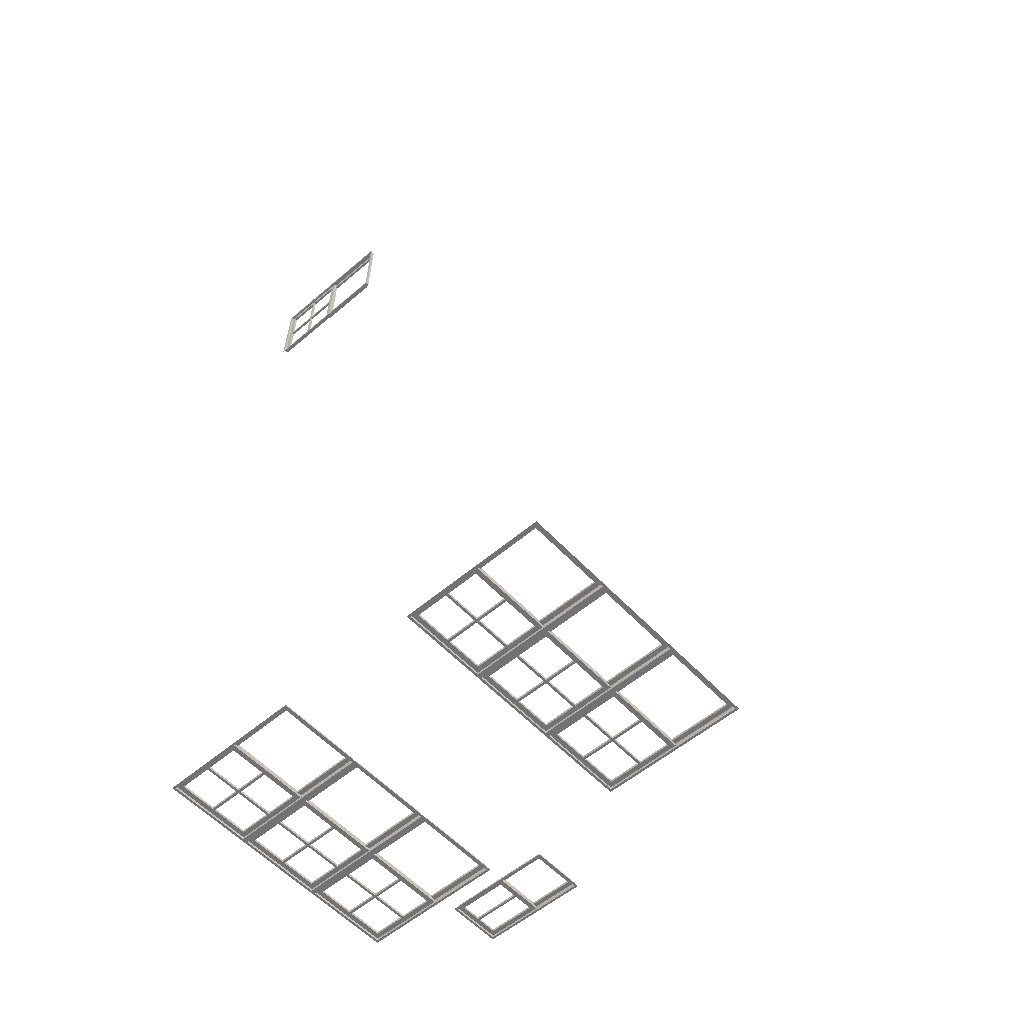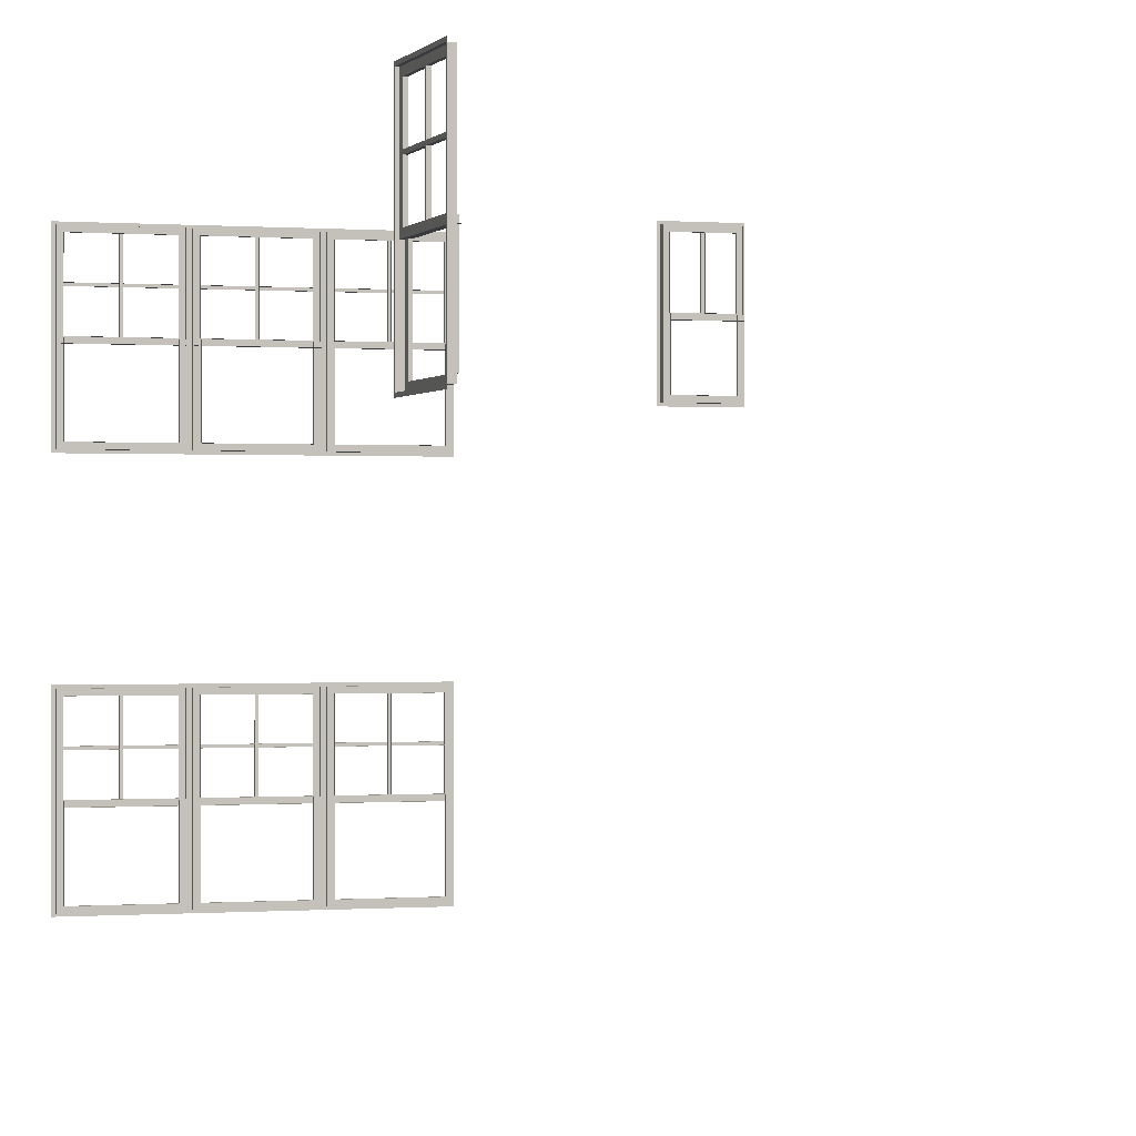
<metadata>
{"format":"obj","ext":"obj","renderer":"f3d","projection":"perspective","resolution":1024,"background":"white","views":[{"elev":-54.7,"azim":-47.8,"up":"+Z"},{"elev":-0.1,"azim":-15.9,"up":"+Y"}]}
</metadata>
<code>
o fh2-windows-base-standard-x-frame
v 9.878 4.33 -210.8
v 6.879 4.33 -210.8
v 6.879 4.41 -210.8
v 9.878 4.41 -210.8
v 9.642 4.57 -210.7
v 7.123 4.57 -210.6
v 7.125 4.57 -210.5
v 9.644 4.57 -210.6
v 9.802 4.41 -210.7
v 6.963 4.41 -210.6
v 6.963 4.57 -210.6
v 9.802 4.57 -210.7
v 6.959 4.41 -210.8
v 9.798 4.41 -210.8
v 9.958 4.41 -210.8
v 9.962 4.41 -210.7
v 12.8 4.41 -210.7
v 12.8 4.41 -210.9
v 9.962 4.57 -210.7
v 12.8 4.57 -210.7
v 12.64 4.57 -210.7
v 10.12 4.57 -210.7
v 10.12 4.57 -210.6
v 12.64 4.57 -210.7
v 12.88 4.33 -210.9
v 12.88 4.41 -210.9
v 12.96 4.41 -210.9
v 12.96 4.41 -210.7
v 15.8 4.41 -210.8
v 15.8 4.41 -211
v 12.96 4.57 -210.7
v 15.8 4.57 -210.8
v 15.64 4.57 -210.8
v 13.12 4.57 -210.8
v 13.12 4.57 -210.7
v 15.64 4.57 -210.7
v 15.88 4.33 -211
v 15.88 4.41 -211
v 6.879 9.25 -210.8
v 6.959 9.25 -210.8
v 9.878 9.25 -210.8
v 6.879 9.33 -210.8
v 9.878 9.33 -210.8
v 9.798 9.25 -210.8
v 9.8 9.09 -210.7
v 6.961 9.09 -210.7
v 6.961 9.25 -210.7
v 9.8 9.25 -210.7
v 7.121 9.09 -210.7
v 9.64 9.09 -210.7
v 9.642 9.09 -210.7
v 7.123 9.09 -210.6
v 6.963 9.25 -210.6
v 9.802 9.25 -210.7
v 12.8 9.25 -210.7
v 12.8 9.25 -210.9
v 9.958 9.25 -210.8
v 9.962 9.25 -210.7
v 12.8 9.25 -210.8
v 9.96 9.25 -210.8
v 10.12 9.09 -210.8
v 12.64 9.09 -210.8
v 12.64 9.09 -210.7
v 10.12 9.09 -210.7
v 12.8 9.09 -210.8
v 9.96 9.09 -210.8
v 12.88 9.25 -210.9
v 12.88 9.33 -210.9
v 15.8 9.25 -210.8
v 15.8 9.25 -211
v 12.96 9.25 -210.9
v 12.96 9.25 -210.7
v 15.8 9.25 -210.9
v 12.96 9.25 -210.8
v 13.12 9.09 -210.8
v 15.64 9.09 -210.9
v 15.64 9.09 -210.8
v 13.12 9.09 -210.8
v 15.8 9.09 -210.9
v 12.96 9.09 -210.8
v 15.88 9.25 -211
v 15.88 9.33 -211
v 6.961 6.849 -210.7
v 7.121 6.849 -210.7
v 9.8 6.689 -210.7
v 6.961 6.689 -210.7
v 9.8 6.849 -210.7
v 9.64 6.849 -210.7
v 9.642 6.849 -210.7
v 7.123 6.849 -210.6
v 7.123 6.829 -210.6
v 7.125 6.829 -210.5
v 9.642 6.829 -210.7
v 9.644 6.829 -210.6
v 9.802 6.829 -210.7
v 6.963 6.829 -210.6
v 9.804 6.689 -210.6
v 6.965 6.689 -210.5
v 8.421 6.849 -210.7
v 8.421 9.09 -210.7
v 8.423 9.09 -210.6
v 8.423 6.849 -210.6
v 8.341 9.09 -210.7
v 8.341 6.849 -210.7
v 8.343 6.849 -210.6
v 8.343 9.09 -210.6
v 11.42 6.849 -210.8
v 11.34 6.849 -210.8
v 11.34 9.09 -210.8
v 11.42 9.09 -210.8
v 11.34 6.849 -210.7
v 11.34 9.09 -210.7
v 11.42 9.09 -210.7
v 11.42 6.849 -210.7
v 12.8 6.689 -210.8
v 12.8 6.689 -210.7
v 9.964 6.689 -210.6
v 9.96 6.689 -210.8
v 9.962 6.829 -210.7
v 10.12 6.829 -210.7
v 12.64 6.829 -210.7
v 12.8 6.829 -210.7
v 12.64 6.829 -210.7
v 10.12 6.829 -210.6
v 10.12 6.849 -210.8
v 10.12 6.849 -210.7
v 12.64 6.849 -210.8
v 12.64 6.849 -210.7
v 12.8 6.849 -210.8
v 9.96 6.849 -210.8
v 14.42 6.849 -210.9
v 14.34 6.849 -210.9
v 14.34 9.09 -210.9
v 14.42 9.09 -210.9
v 14.34 6.849 -210.8
v 14.34 9.09 -210.8
v 14.42 9.09 -210.8
v 14.42 6.849 -210.8
v 15.8 6.689 -210.9
v 15.8 6.689 -210.7
v 12.96 6.689 -210.7
v 12.96 6.689 -210.8
v 12.96 6.829 -210.7
v 13.12 6.829 -210.8
v 15.64 6.829 -210.8
v 15.8 6.829 -210.8
v 15.64 6.829 -210.7
v 13.12 6.829 -210.7
v 13.12 6.849 -210.8
v 13.12 6.849 -210.8
v 15.64 6.849 -210.9
v 15.64 6.849 -210.8
v 15.8 6.849 -210.9
v 12.96 6.849 -210.8
v 15.64 7.929 -210.9
v 15.64 7.929 -210.8
v 14.42 7.929 -210.8
v 14.42 7.929 -210.9
v 14.42 8.009 -210.9
v 14.42 8.009 -210.8
v 15.64 8.009 -210.8
v 15.64 8.009 -210.9
v 13.12 7.929 -210.8
v 13.12 8.009 -210.8
v 14.34 8.009 -210.9
v 14.34 7.929 -210.9
v 13.12 8.009 -210.8
v 14.34 8.009 -210.8
v 14.34 7.929 -210.8
v 13.12 7.929 -210.8
v 12.64 7.929 -210.8
v 12.64 7.929 -210.7
v 11.42 7.929 -210.7
v 11.42 7.929 -210.8
v 11.42 8.009 -210.8
v 11.42 8.009 -210.7
v 12.64 8.009 -210.7
v 12.64 8.009 -210.8
v 10.12 7.929 -210.8
v 10.12 8.009 -210.8
v 11.34 8.009 -210.8
v 11.34 7.929 -210.8
v 10.12 8.009 -210.7
v 11.34 8.009 -210.7
v 11.34 7.929 -210.7
v 10.12 7.929 -210.7
v 7.121 7.929 -210.7
v 8.341 7.929 -210.7
v 8.343 7.929 -210.6
v 7.123 7.929 -210.6
v 8.341 8.009 -210.7
v 7.121 8.009 -210.7
v 7.123 8.009 -210.6
v 8.343 8.009 -210.6
v 9.64 7.929 -210.7
v 8.421 7.929 -210.7
v 8.421 8.009 -210.7
v 9.64 8.009 -210.7
v 8.423 8.009 -210.6
v 9.642 8.009 -210.7
v 9.642 7.929 -210.7
v 8.423 7.929 -210.6
v 9.64 17.93 -210.7
v 9.642 17.93 -210.7
v 8.423 17.93 -210.6
v 8.421 17.93 -210.7
v 8.421 18.01 -210.7
v 8.423 18.01 -210.6
v 9.642 18.01 -210.7
v 9.64 18.01 -210.7
v 7.121 17.93 -210.7
v 7.121 18.01 -210.7
v 8.341 18.01 -210.7
v 8.341 17.93 -210.7
v 7.123 18.01 -210.6
v 8.343 18.01 -210.6
v 8.343 17.93 -210.6
v 7.123 17.93 -210.6
v 10.12 17.93 -210.8
v 11.34 17.93 -210.8
v 11.34 17.93 -210.7
v 10.12 17.93 -210.7
v 11.34 18.01 -210.8
v 10.12 18.01 -210.8
v 10.12 18.01 -210.7
v 11.34 18.01 -210.7
v 12.64 17.93 -210.8
v 11.42 17.93 -210.8
v 11.42 18.01 -210.8
v 12.64 18.01 -210.8
v 11.42 18.01 -210.7
v 12.64 18.01 -210.7
v 12.64 17.93 -210.7
v 11.42 17.93 -210.7
v 13.12 17.93 -210.8
v 14.34 17.93 -210.9
v 14.34 17.93 -210.8
v 13.12 17.93 -210.8
v 14.34 18.01 -210.9
v 13.12 18.01 -210.8
v 13.12 18.01 -210.8
v 14.34 18.01 -210.8
v 15.64 17.93 -210.9
v 14.42 17.93 -210.9
v 14.42 18.01 -210.9
v 15.64 18.01 -210.9
v 14.42 18.01 -210.8
v 15.64 18.01 -210.8
v 15.64 17.93 -210.8
v 14.42 17.93 -210.8
v 12.96 16.85 -210.8
v 12.96 19.09 -210.8
v 13.12 19.09 -210.8
v 13.12 16.85 -210.8
v 15.8 16.69 -210.9
v 12.96 16.69 -210.8
v 15.8 16.85 -210.9
v 15.64 16.85 -210.9
v 15.64 19.09 -210.9
v 15.8 19.09 -210.9
v 15.64 16.85 -210.8
v 15.64 19.09 -210.8
v 13.12 16.85 -210.8
v 13.12 19.09 -210.8
v 13.12 14.57 -210.8
v 13.12 16.83 -210.8
v 13.12 16.83 -210.7
v 13.12 14.57 -210.7
v 15.64 16.83 -210.8
v 15.64 14.57 -210.8
v 15.64 14.57 -210.7
v 15.64 16.83 -210.7
v 15.8 14.57 -210.8
v 15.8 16.83 -210.8
v 12.96 14.57 -210.7
v 12.96 16.83 -210.7
v 15.8 16.69 -210.7
v 12.96 16.69 -210.7
v 14.42 16.85 -210.9
v 14.42 19.09 -210.9
v 14.42 19.09 -210.8
v 14.42 16.85 -210.8
v 14.34 19.09 -210.9
v 14.34 16.85 -210.9
v 14.34 16.85 -210.8
v 14.34 19.09 -210.8
v 9.96 16.85 -210.8
v 9.96 19.09 -210.8
v 10.12 19.09 -210.8
v 10.12 16.85 -210.8
v 12.8 16.69 -210.8
v 9.96 16.69 -210.8
v 12.8 16.85 -210.8
v 12.64 16.85 -210.8
v 12.64 19.09 -210.8
v 12.8 19.09 -210.8
v 12.64 16.85 -210.7
v 12.64 19.09 -210.7
v 10.12 16.85 -210.7
v 10.12 19.09 -210.7
v 10.12 14.57 -210.7
v 10.12 16.83 -210.7
v 10.12 16.83 -210.6
v 10.12 14.57 -210.6
v 12.64 16.83 -210.7
v 12.64 14.57 -210.7
v 12.64 14.57 -210.7
v 12.64 16.83 -210.7
v 12.8 14.57 -210.7
v 12.8 16.83 -210.7
v 9.962 14.57 -210.7
v 9.962 16.83 -210.7
v 12.8 16.69 -210.7
v 9.964 16.69 -210.6
v 11.42 16.85 -210.8
v 11.42 19.09 -210.8
v 11.42 19.09 -210.7
v 11.42 16.85 -210.7
v 11.34 19.09 -210.8
v 11.34 16.85 -210.8
v 11.34 16.85 -210.7
v 11.34 19.09 -210.7
v 8.421 16.85 -210.7
v 8.341 16.85 -210.7
v 8.341 19.09 -210.7
v 8.421 19.09 -210.7
v 8.343 16.85 -210.6
v 8.343 19.09 -210.6
v 8.423 19.09 -210.6
v 8.423 16.85 -210.6
v 9.8 16.69 -210.7
v 9.804 16.69 -210.6
v 6.965 16.69 -210.5
v 6.961 16.69 -210.7
v 6.963 14.57 -210.6
v 6.963 16.83 -210.6
v 7.123 16.83 -210.6
v 7.123 14.57 -210.6
v 9.802 14.57 -210.7
v 9.642 14.57 -210.7
v 9.642 16.83 -210.7
v 9.802 16.83 -210.7
v 9.644 14.57 -210.6
v 9.644 16.83 -210.6
v 7.125 16.83 -210.5
v 7.125 14.57 -210.5
v 7.121 16.85 -210.7
v 7.121 19.09 -210.7
v 7.123 19.09 -210.6
v 7.123 16.85 -210.6
v 9.64 16.85 -210.7
v 9.642 16.85 -210.7
v 9.64 19.09 -210.7
v 9.642 19.09 -210.7
v 9.8 16.85 -210.7
v 9.8 19.09 -210.7
v 6.961 16.85 -210.7
v 6.961 19.09 -210.7
v 12.88 14.41 -210.9
v 12.88 19.25 -210.9
v 12.96 19.25 -210.9
v 12.96 14.41 -210.9
v 15.88 19.25 -211
v 12.88 19.33 -210.9
v 15.88 19.33 -211
v 15.88 14.41 -211
v 15.8 14.41 -211
v 15.8 19.25 -211
v 12.96 19.25 -210.8
v 15.8 19.25 -210.9
v 12.96 19.25 -210.7
v 12.96 14.41 -210.7
v 15.8 14.41 -210.8
v 15.8 19.25 -210.8
v 9.878 14.41 -210.8
v 9.878 19.25 -210.8
v 9.958 19.25 -210.8
v 9.958 14.41 -210.8
v 9.878 19.33 -210.8
v 12.8 14.41 -210.9
v 12.8 19.25 -210.9
v 9.96 19.25 -210.8
v 12.8 19.25 -210.8
v 9.962 19.25 -210.7
v 9.962 14.41 -210.7
v 12.8 14.41 -210.7
v 12.8 19.25 -210.7
v 9.798 14.41 -210.8
v 9.802 14.41 -210.7
v 9.802 19.25 -210.7
v 9.798 19.25 -210.8
v 6.959 19.25 -210.8
v 6.963 19.25 -210.6
v 6.963 14.41 -210.6
v 6.959 14.41 -210.8
v 9.8 19.25 -210.7
v 6.961 19.25 -210.7
v 6.879 19.25 -210.8
v 6.879 19.33 -210.8
v 6.879 14.41 -210.8
v 15.88 14.33 -211
v 12.88 14.33 -210.9
v 9.878 14.33 -210.8
v 6.879 14.33 -210.8
v 21.33 15.57 -207
v 21.17 15.57 -207
v 21.17 17.33 -207
v 21.33 17.33 -207
v 21.17 15.57 -206.9
v 21.17 17.33 -206.9
v 19.49 15.57 -206.9
v 19.49 17.33 -206.9
v 19.65 17.33 -206.9
v 19.65 15.57 -206.9
v 19.65 17.33 -206.8
v 19.65 15.57 -206.8
v 20.44 17.35 -207
v 20.36 17.35 -207
v 20.36 19.09 -207
v 20.44 19.09 -207
v 20.37 17.35 -206.9
v 20.37 19.09 -206.9
v 20.45 19.09 -206.9
v 20.45 17.35 -206.9
v 21.16 19.09 -207
v 21.16 17.35 -207
v 21.17 17.35 -207
v 21.17 19.09 -207
v 21.32 17.35 -207
v 21.32 19.09 -207
v 21.32 17.19 -207
v 21.33 17.19 -206.9
v 19.49 17.19 -206.8
v 19.48 17.19 -207
v 19.64 17.35 -207
v 19.65 17.35 -206.9
v 19.48 17.35 -207
v 19.64 19.09 -207
v 19.65 19.09 -206.9
v 19.48 19.09 -207
v 21.32 15.41 -207.1
v 21.33 15.41 -207
v 21.33 19.25 -207
v 21.32 19.25 -207.1
v 21.4 15.41 -207.1
v 21.4 19.25 -207.1
v 19.48 15.41 -207.1
v 19.49 15.41 -206.9
v 21.4 15.33 -207.1
v 19.4 15.33 -207.1
v 19.4 15.41 -207.1
v 19.48 19.25 -207.1
v 19.49 19.25 -206.9
v 19.4 19.25 -207.1
v 21.32 19.25 -207
v 19.48 19.25 -207
v 19.4 19.33 -207.1
v 21.4 19.33 -207.1
v 8.062 17.93 -180.5
v 8.031 17.93 -181.7
v 8.111 17.93 -181.7
v 8.142 17.93 -180.5
v 8.031 18.01 -181.7
v 8.062 18.01 -180.5
v 8.142 18.01 -180.5
v 8.111 18.01 -181.7
v 7.998 17.93 -183
v 8.029 17.93 -181.8
v 8.029 18.01 -181.8
v 7.998 18.01 -183
v 8.109 18.01 -181.8
v 8.078 18.01 -183
v 8.078 17.93 -183
v 8.109 17.93 -181.8
v 8.066 16.85 -180.3
v 8.066 19.09 -180.3
v 8.062 19.09 -180.5
v 8.062 16.85 -180.5
v 7.994 16.69 -183.1
v 8.066 16.69 -180.3
v 7.994 16.85 -183.1
v 7.998 16.85 -183
v 7.998 19.09 -183
v 7.994 19.09 -183.1
v 8.078 16.85 -183
v 8.078 19.09 -183
v 8.142 16.85 -180.5
v 8.142 19.09 -180.5
v 8.142 14.57 -180.5
v 8.142 16.83 -180.5
v 8.222 16.83 -180.5
v 8.222 14.57 -180.5
v 8.078 16.83 -183
v 8.078 14.57 -183
v 8.158 14.57 -183
v 8.158 16.83 -183
v 8.074 14.57 -183.1
v 8.074 16.83 -183.1
v 8.146 14.57 -180.3
v 8.146 16.83 -180.3
v 8.154 16.69 -183.1
v 8.226 16.69 -180.3
v 8.029 16.85 -181.8
v 8.029 19.09 -181.8
v 8.109 19.09 -181.8
v 8.109 16.85 -181.8
v 8.031 19.09 -181.7
v 8.031 16.85 -181.7
v 8.111 16.85 -181.7
v 8.111 19.09 -181.7
v 7.988 14.41 -180.2
v 7.988 19.25 -180.2
v 7.986 19.25 -180.3
v 7.986 14.41 -180.3
v 7.912 19.25 -183.2
v 7.988 19.33 -180.2
v 7.912 19.33 -183.2
v 7.912 14.41 -183.2
v 7.915 14.41 -183.1
v 7.915 19.25 -183.1
v 8.066 19.25 -180.3
v 7.994 19.25 -183.1
v 8.146 19.25 -180.3
v 8.146 14.41 -180.3
v 8.074 14.41 -183.1
v 8.074 19.25 -183.1
v 7.912 14.33 -183.2
v 7.988 14.33 -180.2
f 1 2 3 4
f 5 6 7 8
f 9 10 11 12
f 13 10 9 14
f 15 16 17 18
f 17 16 19 20
f 21 22 23 24
f 25 1 4 26
f 27 28 29 30
f 29 28 31 32
f 33 34 35 36
f 37 25 26 38
f 3 39 40 13
f 41 39 42 43
f 4 14 44 41
f 45 46 47 48
f 49 50 51 52
f 44 48 47 40
f 40 53 10 13
f 14 9 54 44
f 18 17 55 56
f 57 58 16 15
f 56 59 60 57
f 61 62 63 64
f 65 66 60 59
f 26 18 56 67
f 67 41 43 68
f 4 41 57 15
f 30 29 69 70
f 71 72 28 27
f 70 73 74 71
f 75 76 77 78
f 79 80 74 73
f 38 30 70 81
f 81 67 68 82
f 26 67 71 27
f 83 46 49 84
f 85 86 83 87
f 87 88 50 45
f 50 88 89 51
f 88 84 90 89
f 84 49 52 90
f 6 91 92 7
f 93 5 8 94
f 12 5 93 95
f 11 96 91 6
f 85 97 98 86
f 99 100 101 102
f 103 104 105 106
f 99 104 103 100
f 107 108 109 110
f 109 108 111 112
f 107 110 113 114
f 115 116 117 118
f 19 119 120 22
f 20 21 121 122
f 121 21 24 123
f 22 120 124 23
f 125 61 64 126
f 127 125 126 128
f 62 127 128 63
f 129 127 62 65
f 115 118 130 129
f 130 66 61 125
f 131 132 133 134
f 133 132 135 136
f 131 134 137 138
f 139 140 141 142
f 31 143 144 34
f 32 33 145 146
f 145 33 36 147
f 34 144 148 35
f 149 75 78 150
f 151 149 150 152
f 76 151 152 77
f 153 151 76 79
f 139 142 154 153
f 154 80 75 149
f 155 156 157 158
f 159 160 161 162
f 155 158 159 162
f 163 164 165 166
f 165 164 167 168
f 163 166 169 170
f 171 172 173 174
f 175 176 177 178
f 171 174 175 178
f 179 180 181 182
f 181 180 183 184
f 179 182 185 186
f 187 188 189 190
f 191 192 193 194
f 187 192 191 188
f 195 196 197 198
f 197 199 200 198
f 195 201 202 196
f 203 204 205 206
f 207 208 209 210
f 203 206 207 210
f 211 212 213 214
f 213 212 215 216
f 211 214 217 218
f 219 220 221 222
f 223 224 225 226
f 219 224 223 220
f 227 228 229 230
f 229 231 232 230
f 227 233 234 228
f 235 236 237 238
f 239 240 241 242
f 235 240 239 236
f 243 244 245 246
f 245 247 248 246
f 243 249 250 244
f 251 252 253 254
f 255 256 251 257
f 257 258 259 260
f 259 258 261 262
f 258 254 263 261
f 254 253 264 263
f 265 266 267 268
f 269 270 271 272
f 273 270 269 274
f 275 276 266 265
f 255 277 278 256
f 279 280 281 282
f 283 284 285 286
f 279 284 283 280
f 287 288 289 290
f 291 292 287 293
f 293 294 295 296
f 295 294 297 298
f 294 290 299 297
f 290 289 300 299
f 301 302 303 304
f 305 306 307 308
f 309 306 305 310
f 311 312 302 301
f 291 313 314 292
f 315 316 317 318
f 319 320 321 322
f 315 320 319 316
f 323 324 325 326
f 325 324 327 328
f 323 326 329 330
f 331 332 333 334
f 335 336 337 338
f 339 340 341 342
f 341 340 343 344
f 338 337 345 346
f 347 348 349 350
f 351 347 350 352
f 353 351 352 354
f 355 351 353 356
f 331 334 357 355
f 357 358 348 347
f 359 360 361 362
f 363 360 364 365
f 366 367 368 363
f 260 252 369 370
f 253 259 262 264
f 368 370 369 361
f 361 371 372 362
f 367 373 374 368
f 375 376 377 378
f 360 376 379 364
f 359 380 381 360
f 296 288 382 383
f 289 295 298 300
f 381 383 382 377
f 377 384 385 378
f 380 386 387 381
f 388 389 390 391
f 392 393 394 395
f 391 396 397 392
f 348 353 354 349
f 356 358 397 396
f 375 388 391 376
f 376 398 399 379
f 400 398 392 395
f 401 402 359 366
f 270 265 268 271
f 373 372 275 273
f 362 372 373 367
f 402 403 375 359
f 306 301 304 307
f 386 385 311 309
f 378 385 386 380
f 395 394 389 388
f 389 394 335 339
f 340 338 346 343
f 403 404 400 375
f 405 406 407 408
f 407 406 409 410
f 411 412 413 414
f 414 413 415 416
f 417 418 419 420
f 419 418 421 422
f 417 420 423 424
f 425 426 427 428
f 429 426 425 430
f 431 432 433 434
f 426 435 436 427
f 431 434 437 429
f 435 438 439 436
f 437 440 438 435
f 441 442 443 444
f 445 441 444 446
f 447 448 442 441
f 442 448 411 405
f 406 414 416 409
f 449 450 451 445
f 452 453 448 447
f 451 454 452 447
f 444 455 456 452
f 438 425 428 439
f 430 440 456 455
f 446 454 457 458
f 459 460 461 462
f 463 464 465 466
f 459 464 463 460
f 467 468 469 470
f 469 471 472 470
f 467 473 474 468
f 475 476 477 478
f 479 480 475 481
f 481 482 483 484
f 483 482 485 486
f 482 478 487 485
f 478 477 488 487
f 489 490 491 492
f 493 494 495 496
f 497 494 493 498
f 499 500 490 489
f 479 501 502 480
f 503 504 505 506
f 507 508 509 510
f 503 508 507 504
f 511 512 513 514
f 515 512 516 517
f 518 519 520 515
f 484 476 521 522
f 477 483 486 488
f 520 522 521 513
f 513 523 524 514
f 519 525 526 520
f 527 528 511 518
f 494 489 492 495
f 525 524 499 497
f 514 524 525 519

</code>
